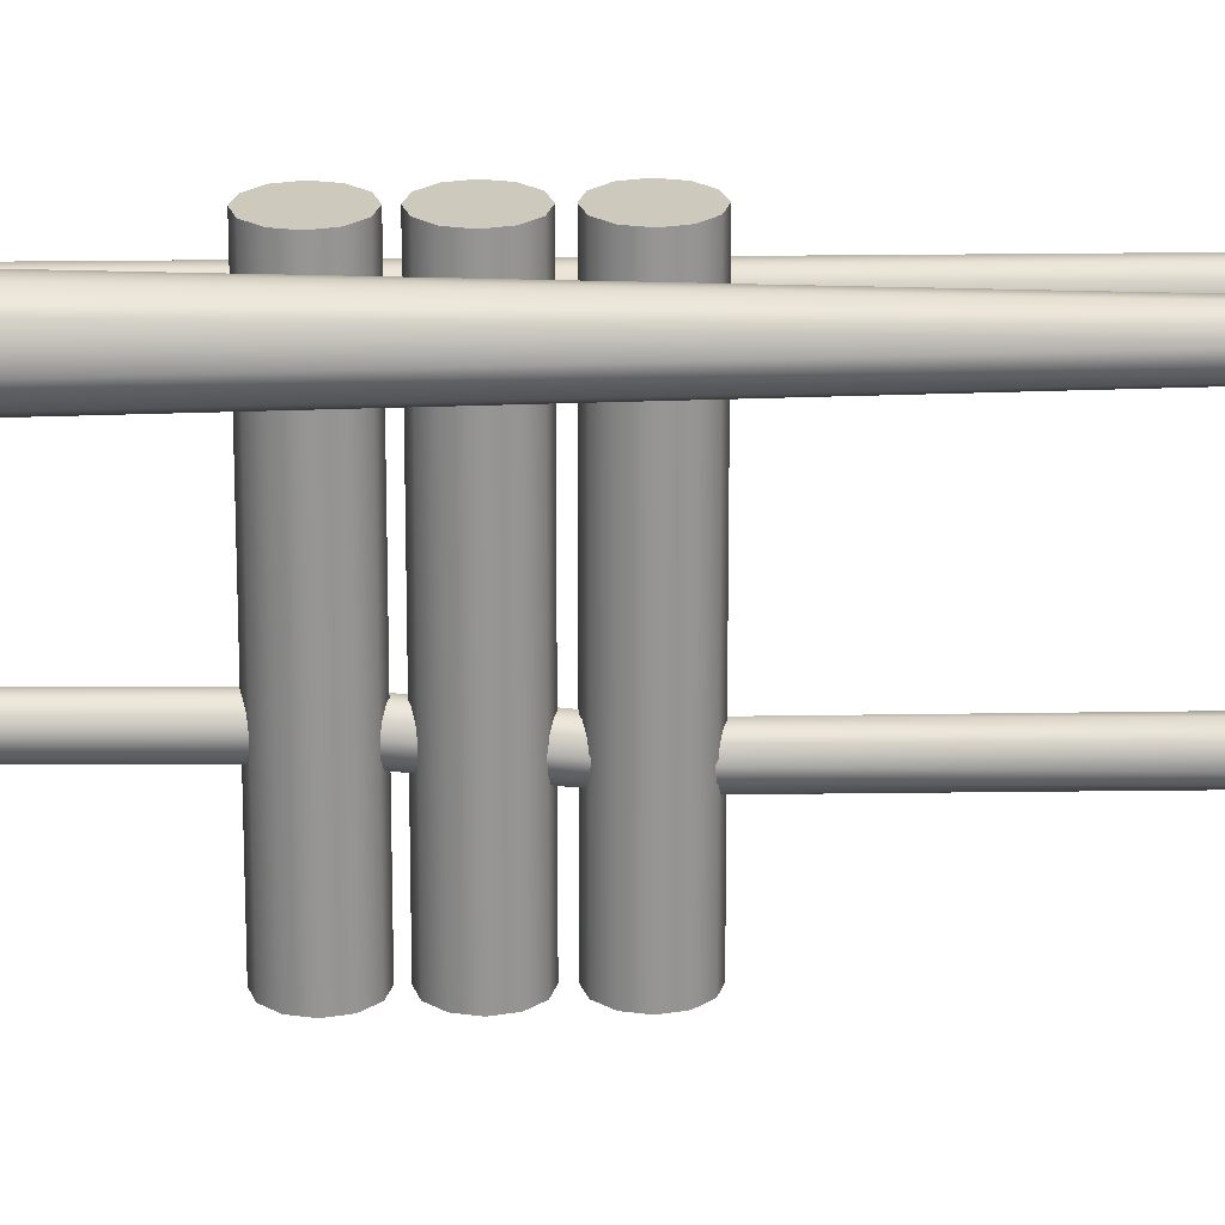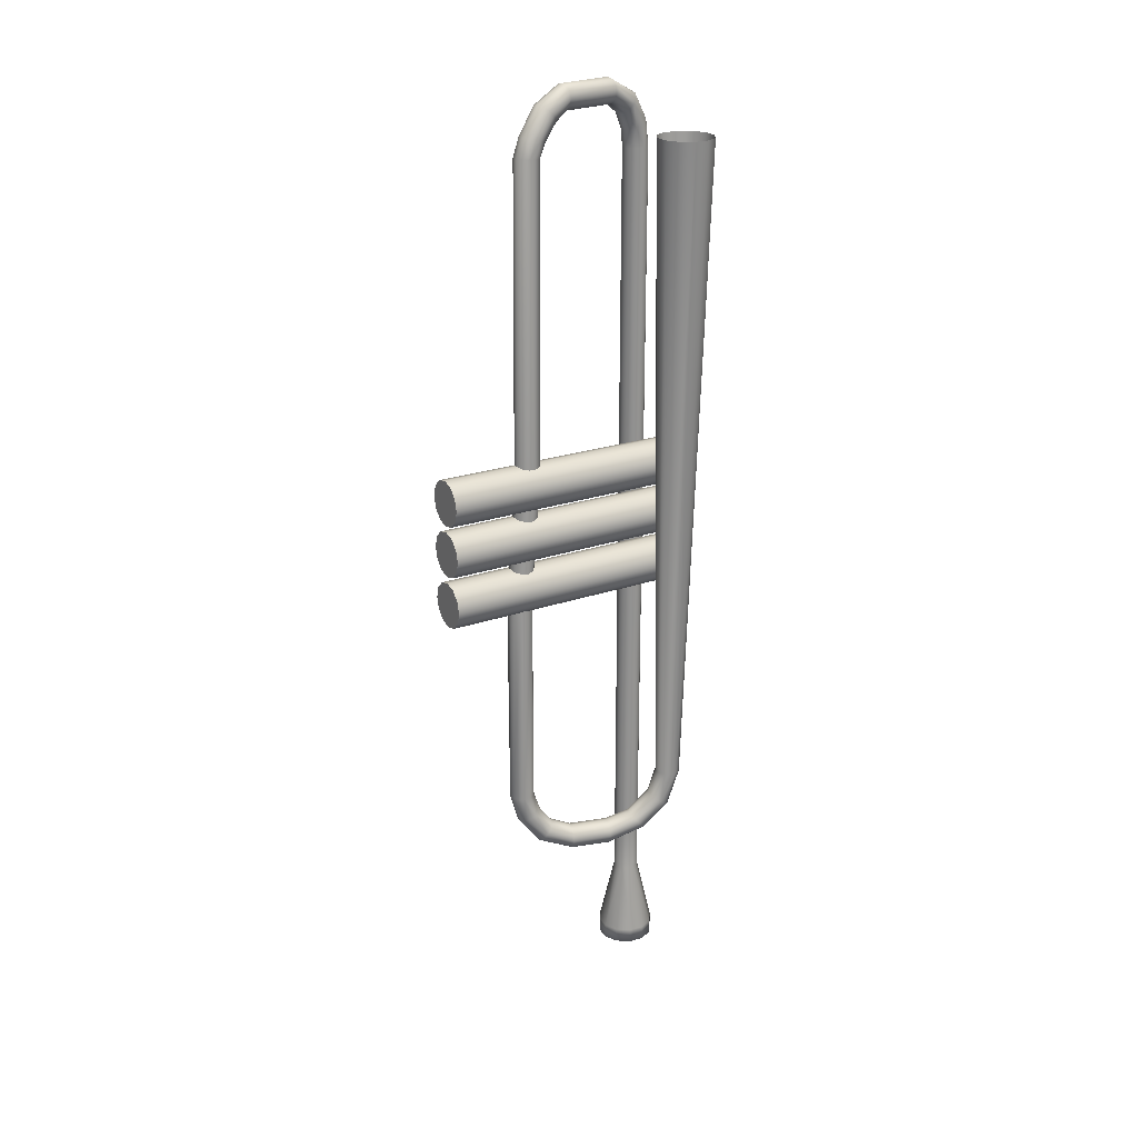
<metadata>
{"format":"obj","ext":"obj","renderer":"f3d","projection":"perspective","resolution":1024,"background":"white","views":[{"elev":22.7,"azim":88.7,"up":"+Y"},{"elev":23.4,"azim":59.7,"up":"+Z"}]}
</metadata>
<code>
o Converted_object_0(m0)_Converted_object_0(m0).054
v -0.1854 -0.6039 -5.59
v -0.1854 -0.6039 5.305
v -0.1938 -0.6994 -5.59
v -0.1938 -0.6994 5.305
v -0.1785 -0.6431 5.621
v -0.1881 -0.7314 5.585
v -0.1512 -0.7977 5.925
v -0.1658 -0.8582 5.852
v -0.09645 -1.108 6.114
v -0.1209 -1.113 6.022
v 0.04374 -1.903 6.114
v 0.0193 -1.908 6.022
v 0.09561 -2.198 5.933
v 0.0598 -2.137 5.868
v 0.1345 -2.418 5.623
v 0.09449 -2.334 5.6
v 0.1507 -2.51 5.391
v 0.1102 -2.423 5.389
v 0.1579 -2.551 0.7563
v 0.1174 -2.464 0.7547
v 0.1857 -2.709 -0.8432
v 0.1452 -2.622 -0.8448
v 0.1815 -2.785 -4.183
v 0.1815 -2.69 -4.185
v 0.2075 -2.688 -4.532
v 0.2057 -2.599 -4.497
v 0.2712 -2.451 -4.856
v 0.2626 -2.387 -4.785
v 0.3805 -2.043 -5.031
v 0.3565 -2.036 -4.938
v 0.5289 -1.489 -5.031
v 0.505 -1.482 -4.938
v 0.6506 -1.034 -4.881
v 0.6103 -1.089 -4.813
v 0.7394 -0.7031 -4.552
v 0.6961 -0.7691 -4.497
v 0.7774 -0.5614 -4.09
v 0.7295 -0.6444 -4.09
v 1.005 -0.5582 5.58
v 0.9004 -0.7395 5.58
v -0.2488 -0.778 5.305
v -0.2488 -0.778 -5.59
v -0.2441 -0.8047 5.558
v -0.2253 -0.9111 5.798
v -0.1877 -1.124 5.954
v -0.04747 -1.92 5.954
v -0.01531 -2.102 5.82
v 0.01629 -2.281 5.584
v 0.03163 -2.368 5.388
v 0.03886 -2.409 0.7535
v 0.06663 -2.567 -0.846
v 0.1335 -2.607 -4.186
v 0.1565 -2.521 -4.472
v 0.2084 -2.327 -4.733
v 0.291 -2.019 -4.87
v 0.4395 -1.465 -4.87
v 0.5329 -1.116 -4.763
v 0.6164 -0.8045 -4.457
v 0.6464 -0.6923 -4.09
v 0.7192 -0.8442 5.58
v -0.3357 -0.8185 -5.59
v -0.3357 -0.8185 5.305
v -0.3313 -0.8433 5.549
v -0.3139 -0.9422 5.779
v -0.2789 -1.141 5.929
v -0.1387 -1.936 5.929
v -0.1096 -2.101 5.802
v -0.07912 -2.274 5.578
v -0.0639 -2.36 5.388
v -0.05667 -2.401 0.7531
v -0.02889 -2.558 -0.8464
v 0.05046 -2.559 -4.186
v 0.07299 -2.475 -4.463
v 0.1231 -2.288 -4.714
v 0.2016 -1.995 -4.846
v 0.35 -1.441 -4.846
v 0.439 -1.109 -4.745
v 0.5217 -0.7999 -4.443
v 0.5505 -0.6923 -4.09
v 0.5098 -0.8442 5.58
v -0.4312 -0.8102 5.305
v -0.4312 -0.8102 -5.59
v -0.4265 -0.8368 5.558
v -0.4077 -0.9432 5.798
v -0.3701 -1.157 5.954
v -0.2299 -1.952 5.954
v -0.1977 -2.134 5.82
v -0.1662 -2.313 5.584
v -0.1508 -2.4 5.388
v -0.1436 -2.441 0.7535
v -0.1158 -2.599 -0.846
v -0.04543 -2.559 -4.186
v -0.02244 -2.473 -4.472
v 0.02947 -2.279 -4.733
v 0.1121 -1.971 -4.87
v 0.2605 -1.417 -4.87
v 0.3539 -1.068 -4.763
v 0.4374 -0.7566 -4.457
v 0.4675 -0.6444 -4.09
v 0.3286 -0.7395 5.58
v -0.5098 -0.7552 -5.59
v -0.5098 -0.7552 5.305
v -0.5041 -0.7871 5.585
v -0.4818 -0.9139 5.852
v -0.4369 -1.168 6.022
v -0.2967 -1.964 6.022
v -0.2562 -2.193 5.868
v -0.2215 -2.39 5.6
v -0.2058 -2.479 5.389
v -0.1986 -2.52 0.7547
v -0.1708 -2.677 -0.8448
v -0.1285 -2.607 -4.185
v -0.1042 -2.516 -4.497
v -0.04731 -2.304 -4.785
v 0.04659 -1.953 -4.938
v 0.195 -1.399 -4.938
v 0.3004 -1.006 -4.813
v 0.3861 -0.686 -4.497
v 0.4195 -0.5614 -4.09
v 0.2239 -0.5582 5.58
v -0.5503 -0.6682 5.305
v -0.5503 -0.6682 -5.59
v -0.5434 -0.7075 5.621
v -0.5161 -0.862 5.925
v -0.4613 -1.173 6.114
v -0.3211 -1.968 6.114
v -0.2693 -2.262 5.933
v -0.2303 -2.483 5.623
v -0.2142 -2.574 5.391
v -0.2069 -2.615 0.7563
v -0.1792 -2.773 -0.8432
v -0.1764 -2.69 -4.183
v -0.1504 -2.593 -4.532
v -0.08669 -2.355 -4.856
v 0.02262 -1.947 -5.031
v 0.1711 -1.393 -5.031
v 0.2928 -0.9386 -4.881
v 0.3815 -0.6072 -4.552
v 0.4195 -0.4655 -4.09
v 0.2239 -0.3489 5.58
v -0.5419 -0.5727 -5.59
v -0.5419 -0.5727 5.305
v -0.5337 -0.6192 5.657
v -0.5016 -0.8016 5.998
v -0.4369 -1.168 6.207
v -0.2967 -1.964 6.207
v -0.2334 -2.322 5.999
v -0.1903 -2.567 5.645
v -0.1736 -2.661 5.393
v -0.1664 -2.702 0.758
v -0.1386 -2.86 -0.8416
v -0.1764 -2.785 -4.181
v -0.1487 -2.682 -4.567
v -0.07813 -2.419 -4.927
v 0.04659 -1.953 -5.124
v 0.195 -1.399 -5.124
v 0.3331 -0.884 -4.949
v 0.4249 -0.5413 -4.606
v 0.4675 -0.3824 -4.09
v 0.3286 -0.1676 5.58
v -0.4869 -0.4942 5.305
v -0.4869 -0.4942 -5.59
v -0.4778 -0.546 5.684
v -0.442 -0.7487 6.051
v -0.3701 -1.157 6.275
v -0.2299 -1.952 6.275
v -0.1583 -2.358 6.047
v -0.1121 -2.62 5.662
v -0.0951 -2.716 5.394
v -0.08787 -2.757 0.7591
v -0.06009 -2.915 -0.8404
v -0.1285 -2.869 -4.18
v -0.09944 -2.76 -4.592
v -0.02391 -2.478 -4.979
v 0.1121 -1.971 -5.191
v 0.2605 -1.417 -5.191
v 0.4106 -0.8568 -4.998
v 0.5046 -0.5058 -4.646
v 0.5505 -0.3345 -4.09
v 0.5098 -0.06298 5.58
v -0.4 -0.4536 -5.59
v -0.4 -0.4536 5.305
v -0.3905 -0.5074 5.693
v -0.3535 -0.7175 6.071
v -0.2789 -1.141 6.3
v -0.1387 -1.936 6.3
v -0.06408 -2.359 6.064
v -0.01669 -2.628 5.668
v 0.000431 -2.725 5.394
v 0.007658 -2.766 0.7596
v 0.03543 -2.923 -0.8399
v -0.04542 -2.916 -4.18
v -0.01592 -2.806 -4.601
v 0.06143 -2.518 -4.998
v 0.2016 -1.995 -5.216
v 0.35 -1.441 -5.216
v 0.5044 -0.8645 -5.016
v 0.5993 -0.5104 -4.66
v 0.6464 -0.3345 -4.09
v 0.7192 -0.06297 5.58
v -0.3045 -0.462 5.305
v -0.3045 -0.462 -5.59
v -0.2953 -0.5138 5.684
v -0.2596 -0.7165 6.051
v -0.1877 -1.124 6.275
v -0.04747 -1.92 6.275
v 0.02409 -2.325 6.047
v 0.07035 -2.588 5.662
v 0.08734 -2.684 5.394
v 0.09457 -2.725 0.7591
v 0.1223 -2.883 -0.8404
v 0.05047 -2.916 -4.18
v 0.0795 -2.808 -4.592
v 0.155 -2.526 -4.979
v 0.291 -2.019 -5.191
v 0.4395 -1.465 -5.191
v 0.5895 -0.9048 -4.998
v 0.6835 -0.5538 -4.646
v 0.7295 -0.3824 -4.09
v 0.9004 -0.1676 5.58
v -0.2259 -0.517 -5.59
v -0.2259 -0.517 5.305
v -0.2177 -0.5635 5.657
v -0.1856 -0.7458 5.998
v -0.1209 -1.113 6.207
v 0.0193 -1.908 6.207
v 0.08254 -2.266 5.999
v 0.1257 -2.511 5.645
v 0.1423 -2.606 5.393
v 0.1496 -2.647 0.758
v 0.1773 -2.804 -0.8416
v 0.1335 -2.869 -4.181
v 0.1613 -2.765 -4.567
v 0.2318 -2.502 -4.927
v 0.3565 -2.036 -5.124
v 0.505 -1.482 -5.124
v 0.643 -0.967 -4.949
v 0.7348 -0.6243 -4.606
v 0.7774 -0.4655 -4.09
v 1.005 -0.3489 5.58
v 0.3409 -3.897 -0.7875
v 0.2952 -3.897 -0.6171
v 0 -3.897 -0.7875
v 0.3409 -0.0591 -0.7875
v 0 -0.0591 -0.7875
v 0.2952 -0.0591 -0.6171
v 0.1705 -3.897 -0.4923
v 0.1705 -0.0591 -0.4923
v 0 -3.897 -0.4466
v 0 -0.0591 -0.4466
v -0.1705 -3.897 -0.4923
v -0.1705 -0.0591 -0.4923
v -0.2952 -3.897 -0.6171
v -0.2952 -0.0591 -0.6171
v -0.3409 -3.897 -0.7875
v -0.3409 -0.0591 -0.7875
v -0.2952 -3.897 -0.958
v -0.2952 -0.0591 -0.958
v -0.1705 -3.897 -1.083
v -0.1705 -0.0591 -1.083
v 0 -3.897 -1.128
v 0 -0.0591 -1.128
v 0.1705 -3.897 -1.083
v 0.1705 -0.0591 -1.083
v 0.2952 -3.897 -0.958
v 0.2952 -0.0591 -0.958
v 0.3409 -3.897 -0.008313
v 0.2952 -3.897 0.1621
v 0 -3.897 -0.008313
v 0.3409 -0.0591 -0.008311
v 0 -0.0591 -0.008311
v 0.2952 -0.0591 0.1621
v 0.1705 -3.897 0.2869
v 0.1705 -0.0591 0.2869
v 0 -3.897 0.3326
v 0 -0.0591 0.3326
v -0.1705 -3.897 0.2869
v -0.1705 -0.0591 0.2869
v -0.2952 -3.897 0.1621
v -0.2952 -0.0591 0.1621
v -0.3409 -3.897 -0.008313
v -0.3409 -0.0591 -0.008311
v -0.2952 -3.897 -0.1788
v -0.2952 -0.0591 -0.1788
v -0.1705 -3.897 -0.3035
v -0.1705 -0.0591 -0.3035
v 0 -3.897 -0.3492
v 0 -0.0591 -0.3492
v 0.1705 -3.897 -0.3035
v 0.1705 -0.0591 -0.3035
v 0.2952 -3.897 -0.1788
v 0.2952 -0.0591 -0.1788
v 0.3409 -3.897 0.7579
v 0.2952 -3.897 0.9284
v 0 -3.897 0.7579
v 0.3409 -0.0591 0.7579
v 0 -0.0591 0.7579
v 0.2952 -0.0591 0.9284
v 0.1705 -3.897 1.053
v 0.1705 -0.0591 1.053
v 0 -3.897 1.099
v 0 -0.0591 1.099
v -0.1705 -3.897 1.053
v -0.1705 -0.0591 1.053
v -0.2952 -3.897 0.9284
v -0.2952 -0.0591 0.9284
v -0.3409 -3.897 0.7579
v -0.3409 -0.0591 0.7579
v -0.2952 -3.897 0.5875
v -0.2952 -0.0591 0.5875
v -0.1705 -3.897 0.4627
v -0.1705 -0.0591 0.4627
v 0 -3.897 0.417
v 0 -0.0591 0.417
v 0.1705 -3.897 0.4627
v 0.1705 -0.0591 0.4627
v 0.2952 -3.897 0.5875
v 0.2952 -0.0591 0.5875
f 1 2 3
f 2 4 3
f 2 5 6
f 2 6 4
f 5 7 6
f 7 8 6
f 7 9 10
f 7 10 8
f 9 11 10
f 11 12 10
f 11 13 14
f 11 14 12
f 13 15 14
f 15 16 14
f 15 17 18
f 15 18 16
f 17 19 18
f 19 20 18
f 19 21 22
f 19 22 20
f 21 23 22
f 23 24 22
f 23 25 26
f 23 26 24
f 25 27 26
f 27 28 26
f 27 29 30
f 27 30 28
f 29 31 30
f 31 32 30
f 31 33 34
f 31 34 32
f 33 35 34
f 35 36 34
f 35 37 38
f 35 38 36
f 37 39 38
f 39 40 38
f 3 4 41
f 3 41 42
f 4 6 41
f 6 43 41
f 6 8 44
f 6 44 43
f 8 10 44
f 10 45 44
f 10 12 46
f 10 46 45
f 12 14 46
f 14 47 46
f 14 16 48
f 14 48 47
f 16 18 48
f 18 49 48
f 18 20 50
f 18 50 49
f 20 22 50
f 22 51 50
f 22 24 52
f 22 52 51
f 24 26 52
f 26 53 52
f 26 28 54
f 26 54 53
f 28 30 54
f 30 55 54
f 30 32 56
f 30 56 55
f 32 34 56
f 34 57 56
f 34 36 58
f 34 58 57
f 36 38 58
f 38 59 58
f 38 40 60
f 38 60 59
f 42 41 61
f 41 62 61
f 41 43 63
f 41 63 62
f 43 44 63
f 44 64 63
f 44 45 65
f 44 65 64
f 45 46 65
f 46 66 65
f 46 47 67
f 46 67 66
f 47 48 67
f 48 68 67
f 48 49 69
f 48 69 68
f 49 50 69
f 50 70 69
f 50 51 71
f 50 71 70
f 51 52 71
f 52 72 71
f 52 53 73
f 52 73 72
f 53 54 73
f 54 74 73
f 54 55 75
f 54 75 74
f 55 56 75
f 56 76 75
f 56 57 77
f 56 77 76
f 57 58 77
f 58 78 77
f 58 59 79
f 58 79 78
f 59 60 79
f 60 80 79
f 61 62 81
f 61 81 82
f 62 63 81
f 63 83 81
f 63 64 84
f 63 84 83
f 64 65 84
f 65 85 84
f 65 66 86
f 65 86 85
f 66 67 86
f 67 87 86
f 67 68 88
f 67 88 87
f 68 69 88
f 69 89 88
f 69 70 90
f 69 90 89
f 70 71 90
f 71 91 90
f 71 72 92
f 71 92 91
f 72 73 92
f 73 93 92
f 73 74 94
f 73 94 93
f 74 75 94
f 75 95 94
f 75 76 96
f 75 96 95
f 76 77 96
f 77 97 96
f 77 78 98
f 77 98 97
f 78 79 98
f 79 99 98
f 79 80 100
f 79 100 99
f 82 81 101
f 81 102 101
f 81 83 103
f 81 103 102
f 83 84 103
f 84 104 103
f 84 85 105
f 84 105 104
f 85 86 105
f 86 106 105
f 86 87 107
f 86 107 106
f 87 88 107
f 88 108 107
f 88 89 109
f 88 109 108
f 89 90 109
f 90 110 109
f 90 91 111
f 90 111 110
f 91 92 111
f 92 112 111
f 92 93 113
f 92 113 112
f 93 94 113
f 94 114 113
f 94 95 115
f 94 115 114
f 95 96 115
f 96 116 115
f 96 97 117
f 96 117 116
f 97 98 117
f 98 118 117
f 98 99 119
f 98 119 118
f 99 100 119
f 100 120 119
f 101 102 121
f 101 121 122
f 102 103 121
f 103 123 121
f 103 104 124
f 103 124 123
f 104 105 124
f 105 125 124
f 105 106 126
f 105 126 125
f 106 107 126
f 107 127 126
f 107 108 128
f 107 128 127
f 108 109 128
f 109 129 128
f 109 110 130
f 109 130 129
f 110 111 130
f 111 131 130
f 111 112 132
f 111 132 131
f 112 113 132
f 113 133 132
f 113 114 134
f 113 134 133
f 114 115 134
f 115 135 134
f 115 116 136
f 115 136 135
f 116 117 136
f 117 137 136
f 117 118 138
f 117 138 137
f 118 119 138
f 119 139 138
f 119 120 140
f 119 140 139
f 122 121 141
f 121 142 141
f 121 123 143
f 121 143 142
f 123 124 143
f 124 144 143
f 124 125 145
f 124 145 144
f 125 126 145
f 126 146 145
f 126 127 147
f 126 147 146
f 127 128 147
f 128 148 147
f 128 129 149
f 128 149 148
f 129 130 149
f 130 150 149
f 130 131 151
f 130 151 150
f 131 132 151
f 132 152 151
f 132 133 153
f 132 153 152
f 133 134 153
f 134 154 153
f 134 135 155
f 134 155 154
f 135 136 155
f 136 156 155
f 136 137 157
f 136 157 156
f 137 138 157
f 138 158 157
f 138 139 159
f 138 159 158
f 139 140 159
f 140 160 159
f 141 142 161
f 141 161 162
f 142 143 161
f 143 163 161
f 143 144 164
f 143 164 163
f 144 145 164
f 145 165 164
f 145 146 166
f 145 166 165
f 146 147 166
f 147 167 166
f 147 148 168
f 147 168 167
f 148 149 168
f 149 169 168
f 149 150 170
f 149 170 169
f 150 151 170
f 151 171 170
f 151 152 172
f 151 172 171
f 152 153 172
f 153 173 172
f 153 154 174
f 153 174 173
f 154 155 174
f 155 175 174
f 155 156 176
f 155 176 175
f 156 157 176
f 157 177 176
f 157 158 178
f 157 178 177
f 158 159 178
f 159 179 178
f 159 160 180
f 159 180 179
f 162 161 181
f 161 182 181
f 161 163 183
f 161 183 182
f 163 164 183
f 164 184 183
f 164 165 185
f 164 185 184
f 165 166 185
f 166 186 185
f 166 167 187
f 166 187 186
f 167 168 187
f 168 188 187
f 168 169 189
f 168 189 188
f 169 170 189
f 170 190 189
f 170 171 191
f 170 191 190
f 171 172 191
f 172 192 191
f 172 173 193
f 172 193 192
f 173 174 193
f 174 194 193
f 174 175 195
f 174 195 194
f 175 176 195
f 176 196 195
f 176 177 197
f 176 197 196
f 177 178 197
f 178 198 197
f 178 179 199
f 178 199 198
f 179 180 199
f 180 200 199
f 181 182 201
f 181 201 202
f 182 183 201
f 183 203 201
f 183 184 204
f 183 204 203
f 184 185 204
f 185 205 204
f 185 186 206
f 185 206 205
f 186 187 206
f 187 207 206
f 187 188 208
f 187 208 207
f 188 189 208
f 189 209 208
f 189 190 210
f 189 210 209
f 190 191 210
f 191 211 210
f 191 192 212
f 191 212 211
f 192 193 212
f 193 213 212
f 193 194 214
f 193 214 213
f 194 195 214
f 195 215 214
f 195 196 216
f 195 216 215
f 196 197 216
f 197 217 216
f 197 198 218
f 197 218 217
f 198 199 218
f 199 219 218
f 199 200 220
f 199 220 219
f 202 201 221
f 201 222 221
f 201 203 223
f 201 223 222
f 203 204 223
f 204 224 223
f 204 205 225
f 204 225 224
f 205 206 225
f 206 226 225
f 206 207 227
f 206 227 226
f 207 208 227
f 208 228 227
f 208 209 229
f 208 229 228
f 209 210 229
f 210 230 229
f 210 211 231
f 210 231 230
f 211 212 231
f 212 232 231
f 212 213 233
f 212 233 232
f 213 214 233
f 214 234 233
f 214 215 235
f 214 235 234
f 215 216 235
f 216 236 235
f 216 217 237
f 216 237 236
f 217 218 237
f 218 238 237
f 218 219 239
f 218 239 238
f 219 220 239
f 220 240 239
f 221 222 2
f 221 2 1
f 222 223 2
f 223 5 2
f 223 224 7
f 223 7 5
f 224 225 7
f 225 9 7
f 225 226 11
f 225 11 9
f 226 227 11
f 227 13 11
f 227 228 15
f 227 15 13
f 228 229 15
f 229 17 15
f 229 230 19
f 229 19 17
f 230 231 19
f 231 21 19
f 231 232 23
f 231 23 21
f 232 233 23
f 233 25 23
f 233 234 27
f 233 27 25
f 234 235 27
f 235 29 27
f 235 236 31
f 235 31 29
f 236 237 31
f 237 33 31
f 237 238 35
f 237 35 33
f 238 239 35
f 239 37 35
f 239 240 39
f 239 39 37
f 241 242 243
f 244 245 246
f 241 244 242
f 244 246 242
f 242 247 243
f 246 245 248
f 242 246 248
f 242 248 247
f 247 249 243
f 248 245 250
f 247 248 249
f 248 250 249
f 249 251 243
f 250 245 252
f 249 250 252
f 249 252 251
f 251 253 243
f 252 245 254
f 251 252 253
f 252 254 253
f 253 255 243
f 254 245 256
f 253 254 256
f 253 256 255
f 255 257 243
f 256 245 258
f 255 256 257
f 256 258 257
f 257 259 243
f 258 245 260
f 257 258 260
f 257 260 259
f 259 261 243
f 260 245 262
f 259 260 261
f 260 262 261
f 261 263 243
f 262 245 264
f 261 262 264
f 261 264 263
f 263 265 243
f 264 245 266
f 263 264 265
f 264 266 265
f 265 241 243
f 266 245 244
f 265 266 244
f 265 244 241
f 267 268 269
f 270 271 272
f 267 270 268
f 270 272 268
f 268 273 269
f 272 271 274
f 268 272 274
f 268 274 273
f 273 275 269
f 274 271 276
f 273 274 275
f 274 276 275
f 275 277 269
f 276 271 278
f 275 276 278
f 275 278 277
f 277 279 269
f 278 271 280
f 277 278 279
f 278 280 279
f 279 281 269
f 280 271 282
f 279 280 282
f 279 282 281
f 281 283 269
f 282 271 284
f 281 282 283
f 282 284 283
f 283 285 269
f 284 271 286
f 283 284 286
f 283 286 285
f 285 287 269
f 286 271 288
f 285 286 287
f 286 288 287
f 287 289 269
f 288 271 290
f 287 288 290
f 287 290 289
f 289 291 269
f 290 271 292
f 289 290 291
f 290 292 291
f 291 267 269
f 292 271 270
f 291 292 270
f 291 270 267
f 293 294 295
f 296 297 298
f 293 296 294
f 296 298 294
f 294 299 295
f 298 297 300
f 294 298 300
f 294 300 299
f 299 301 295
f 300 297 302
f 299 300 301
f 300 302 301
f 301 303 295
f 302 297 304
f 301 302 304
f 301 304 303
f 303 305 295
f 304 297 306
f 303 304 305
f 304 306 305
f 305 307 295
f 306 297 308
f 305 306 308
f 305 308 307
f 307 309 295
f 308 297 310
f 307 308 309
f 308 310 309
f 309 311 295
f 310 297 312
f 309 310 312
f 309 312 311
f 311 313 295
f 312 297 314
f 311 312 313
f 312 314 313
f 313 315 295
f 314 297 316
f 313 314 316
f 313 316 315
f 315 317 295
f 316 297 318
f 315 316 317
f 316 318 317
f 317 293 295
f 318 297 296
f 317 318 296
f 317 296 293
o Converted_object_0(m1)_Converted_object_0(m1).047
v 0.04619 -0.5631 -7.5
v 0.04619 -0.5631 -7.281
v 0.02723 -0.7799 -7.281
v 0.02723 -0.7799 -7.5
v -0.1854 -0.6039 -6.25
v -0.1938 -0.6994 -6.25
v -0.1854 -0.6039 -5.59
v -0.1938 -0.6994 -5.59
v -0.0976 -0.9581 -7.5
v -0.0976 -0.9581 -7.281
v -0.2488 -0.778 -6.25
v -0.2488 -0.778 -5.59
v -0.2948 -1.05 -7.281
v -0.2948 -1.05 -7.5
v -0.3357 -0.8185 -6.25
v -0.3357 -0.8185 -5.59
v -0.5116 -1.031 -7.5
v -0.5116 -1.031 -7.281
v -0.4312 -0.8102 -6.25
v -0.4312 -0.8102 -5.59
v -0.6899 -0.9063 -7.281
v -0.6899 -0.9063 -7.5
v -0.5098 -0.7552 -6.25
v -0.5098 -0.7552 -5.59
v -0.7819 -0.7091 -7.5
v -0.7819 -0.7091 -7.281
v -0.5503 -0.6682 -6.25
v -0.5503 -0.6682 -5.59
v -0.7629 -0.4923 -7.281
v -0.7629 -0.4923 -7.5
v -0.5419 -0.5727 -6.25
v -0.5419 -0.5727 -5.59
v -0.6381 -0.314 -7.5
v -0.6381 -0.314 -7.281
v -0.4869 -0.4942 -6.25
v -0.4869 -0.4942 -5.59
v -0.4408 -0.222 -7.281
v -0.4408 -0.222 -7.5
v -0.4 -0.4536 -6.25
v -0.4 -0.4536 -5.59
v -0.224 -0.241 -7.5
v -0.224 -0.241 -7.281
v -0.3045 -0.462 -6.25
v -0.3045 -0.462 -5.59
v -0.04578 -0.3658 -7.281
v -0.04578 -0.3658 -7.5
v -0.2259 -0.517 -6.25
v -0.2259 -0.517 -5.59
v -0.3725 -0.6362 -7.427
f 319 320 321
f 319 321 322
f 320 323 321
f 323 324 321
f 323 325 326
f 323 326 324
f 322 321 327
f 321 328 327
f 321 324 329
f 321 329 328
f 324 326 329
f 326 330 329
f 327 328 331
f 327 331 332
f 328 329 331
f 329 333 331
f 329 330 334
f 329 334 333
f 332 331 335
f 331 336 335
f 331 333 337
f 331 337 336
f 333 334 337
f 334 338 337
f 335 336 339
f 335 339 340
f 336 337 339
f 337 341 339
f 337 338 342
f 337 342 341
f 340 339 343
f 339 344 343
f 339 341 345
f 339 345 344
f 341 342 345
f 342 346 345
f 343 344 347
f 343 347 348
f 344 345 347
f 345 349 347
f 345 346 350
f 345 350 349
f 348 347 351
f 347 352 351
f 347 349 353
f 347 353 352
f 349 350 353
f 350 354 353
f 351 352 355
f 351 355 356
f 352 353 355
f 353 357 355
f 353 354 358
f 353 358 357
f 356 355 359
f 355 360 359
f 355 357 361
f 355 361 360
f 357 358 361
f 358 362 361
f 359 360 363
f 359 363 364
f 360 361 363
f 361 365 363
f 361 362 366
f 361 366 365
f 364 363 319
f 363 320 319
f 363 365 323
f 363 323 320
f 365 366 323
f 366 325 323
f 356 367 351
f 351 367 348
f 348 367 343
f 343 367 340
f 340 367 335
f 335 367 332
f 332 367 327
f 327 367 322
f 322 367 319
f 319 367 364
f 364 367 359
f 359 367 356

</code>
